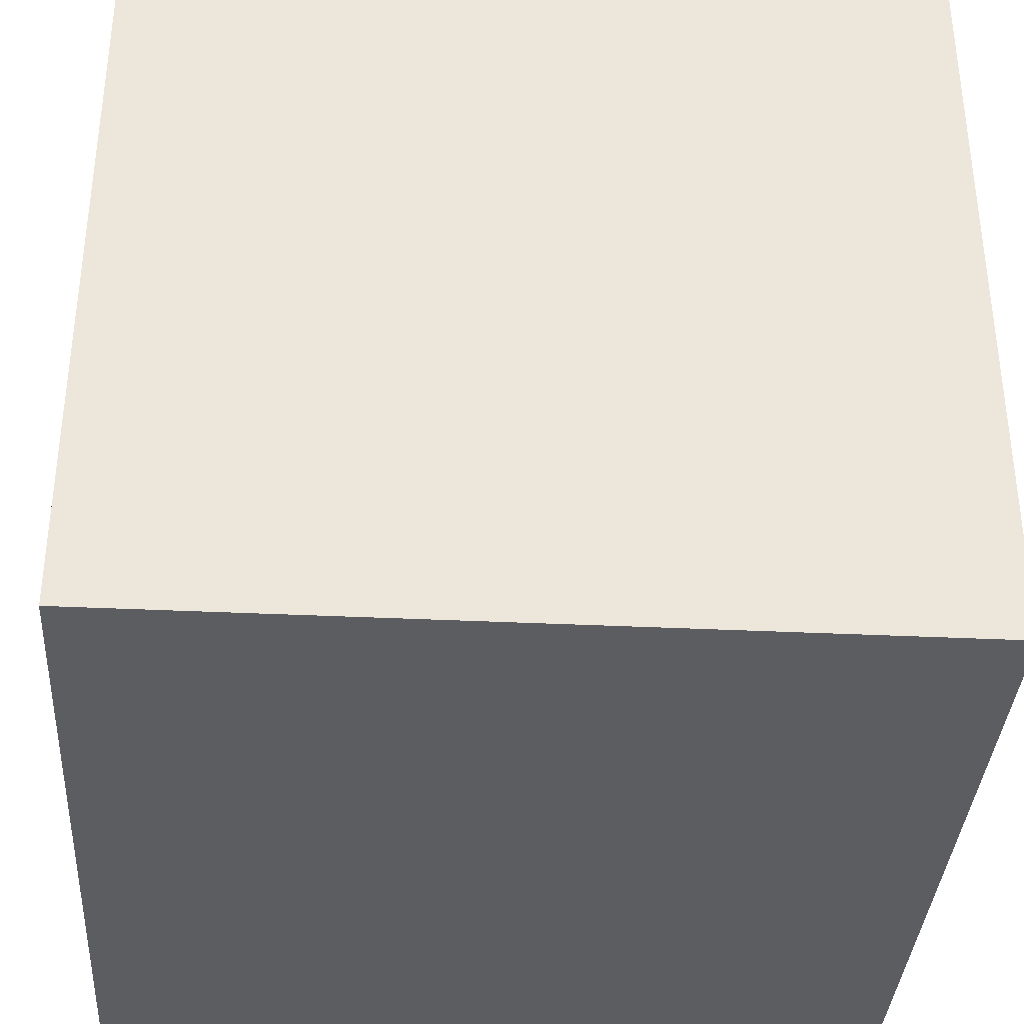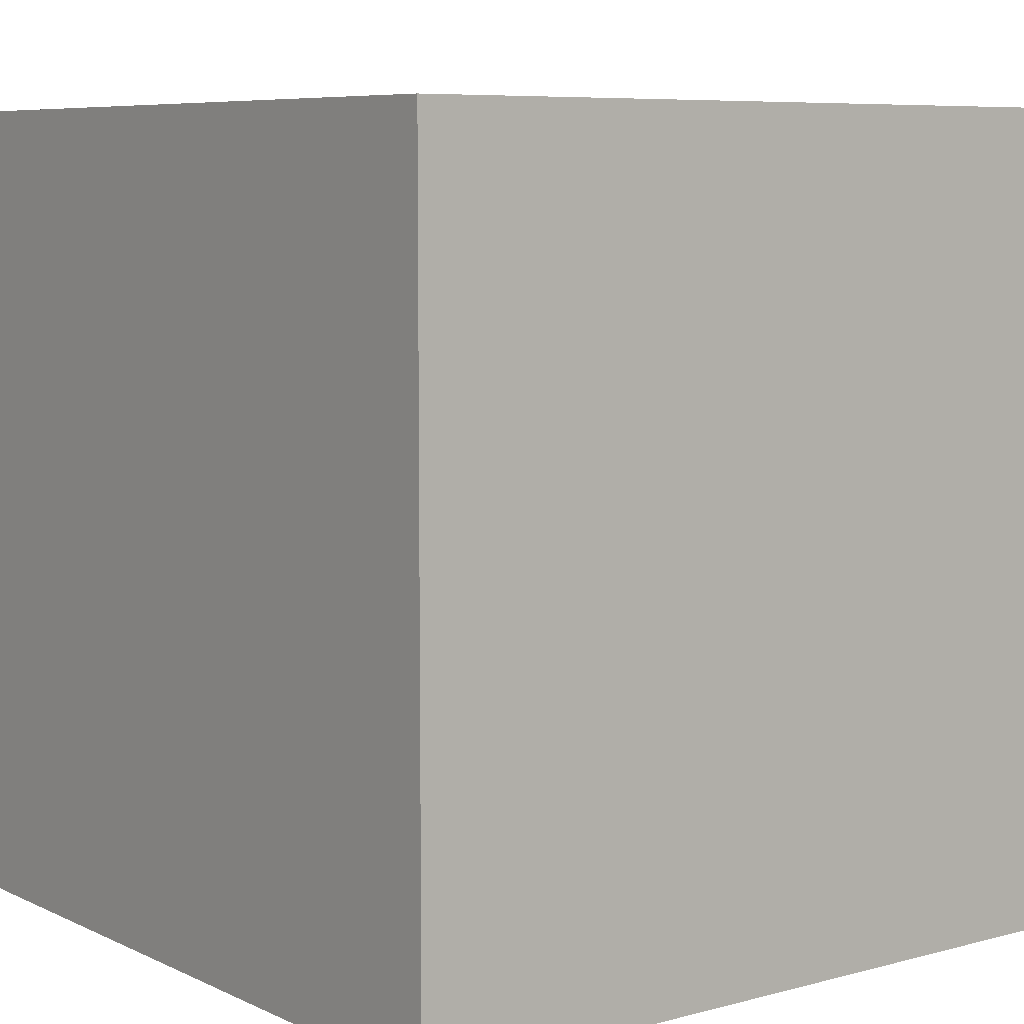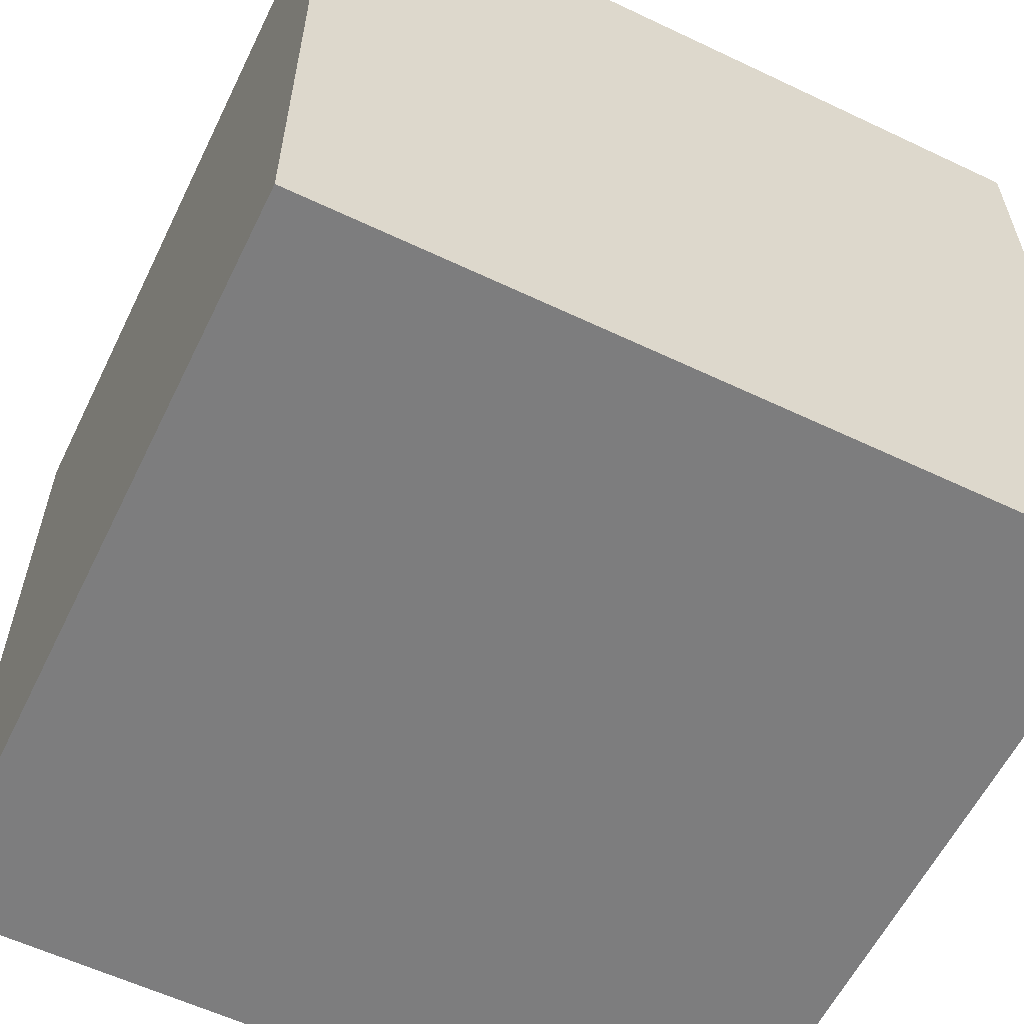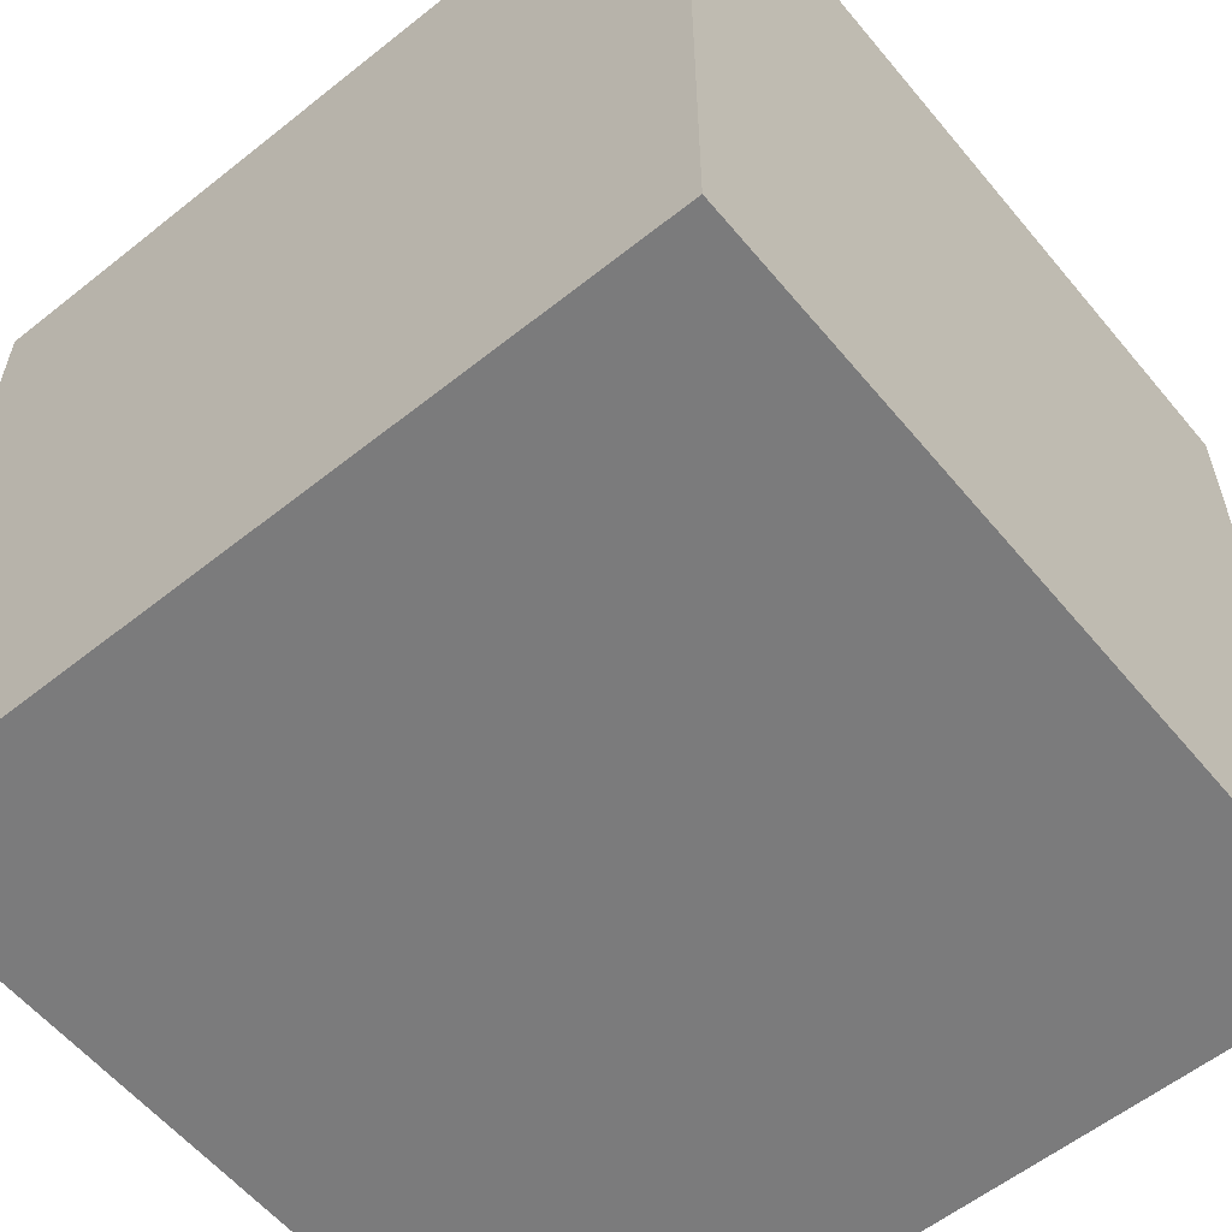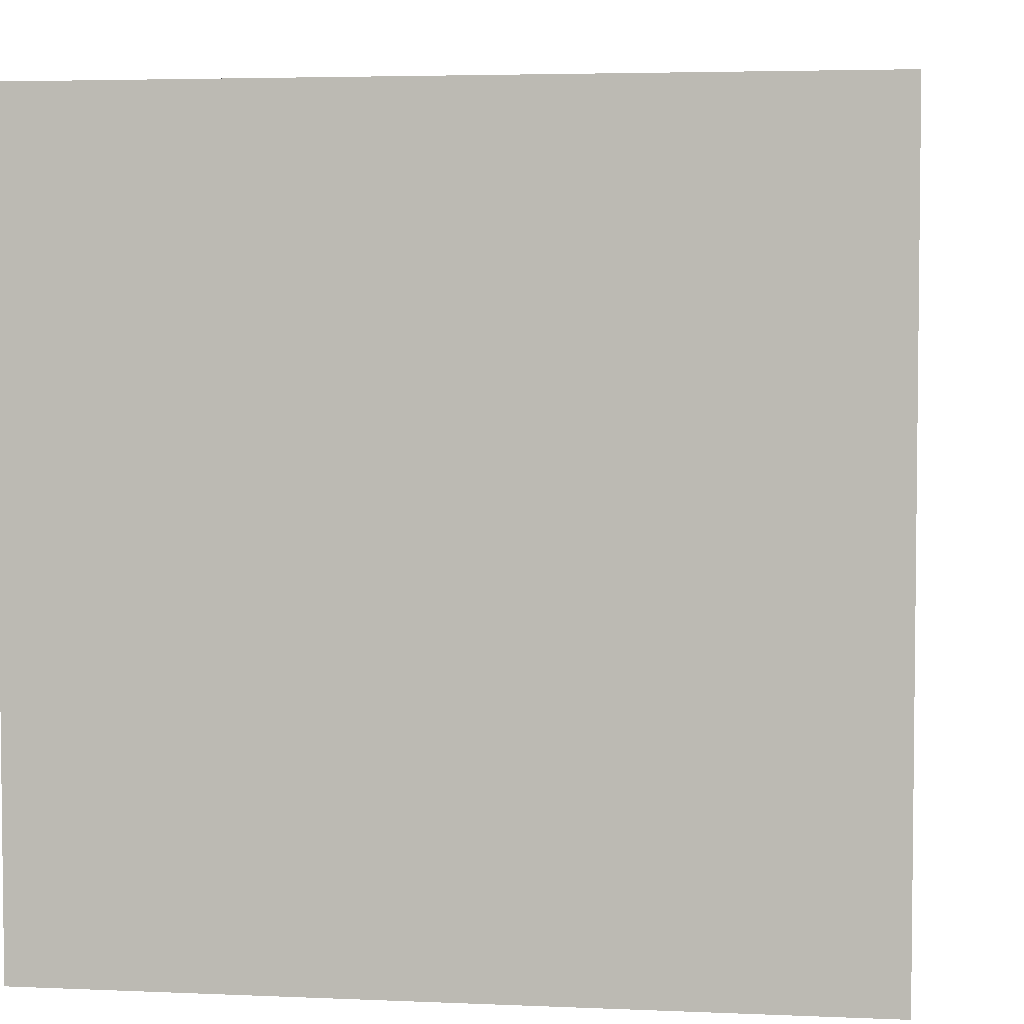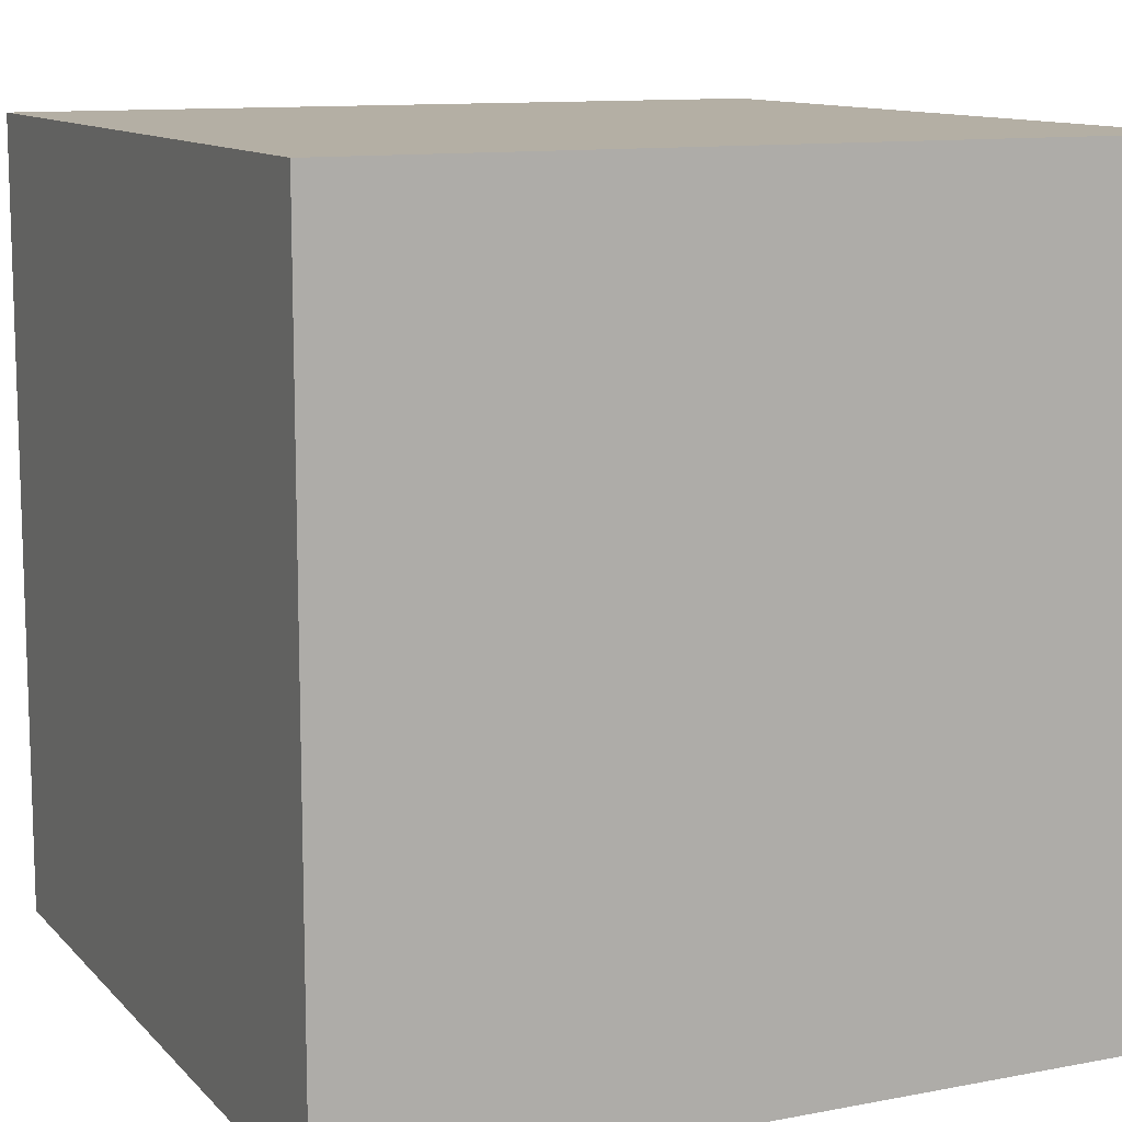
<metadata>
{"format":"obj","ext":"obj","renderer":"f3d","projection":"perspective","resolution":1024,"background":"white","views":[{"elev":-36.0,"azim":176.4,"up":"+Y"},{"elev":7.2,"azim":-127.5,"up":"+Z"},{"elev":-59.2,"azim":-26.0,"up":"+Y"},{"elev":-58.4,"azim":-140.6,"up":"+Z"},{"elev":4.1,"azim":8.2,"up":"+Y"},{"elev":11.3,"azim":155.0,"up":"+Z"}]}
</metadata>
<code>
v -1 -1 1
v 1 -1 1
v -1 1 1
v 1 1 1
o south
f 2 4 3 1
v -1 1 -1
v 1 1 -1
v -1 -1 -1
v 1 -1 -1
o north
f 6 8 7 5
o west
f 3 5 7 1
o east
f 2 8 6 4
o down
f 1 7 8 2
o up
f 4 6 5 3

</code>
